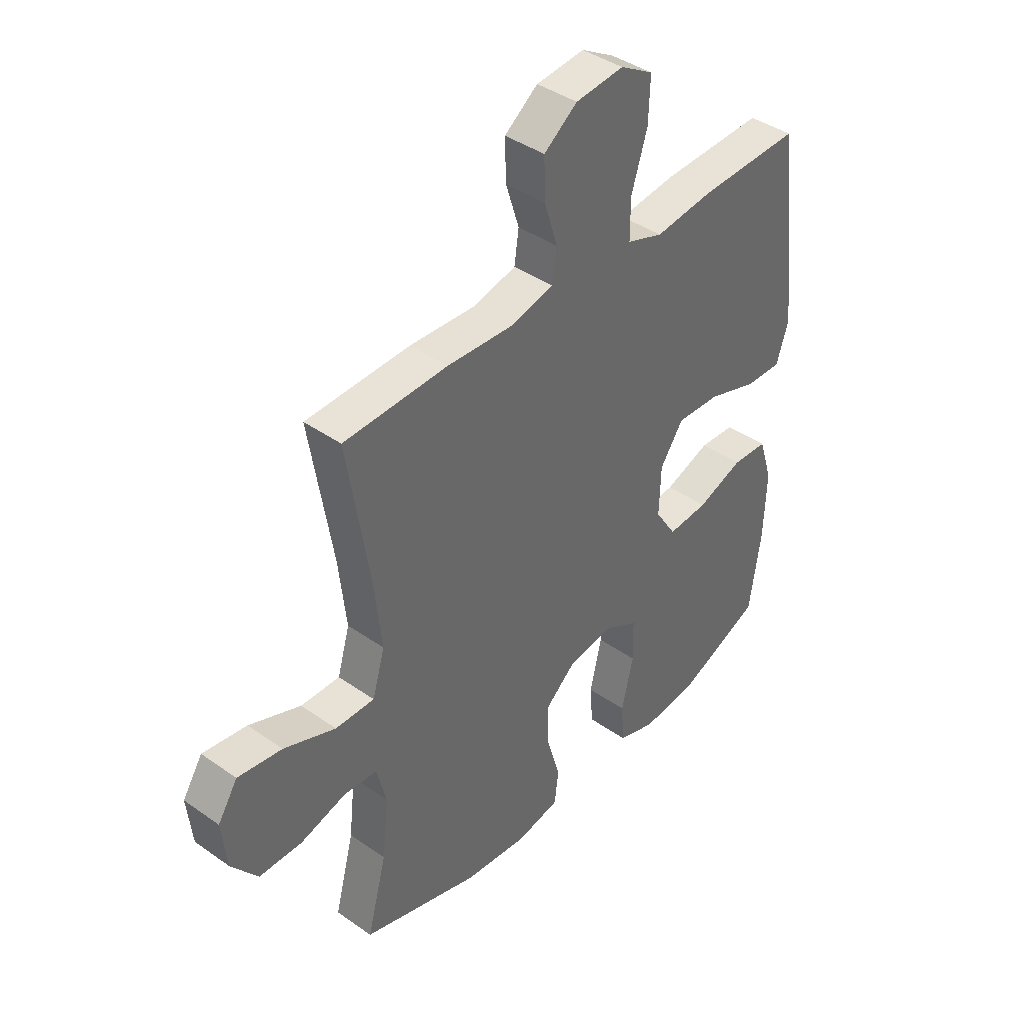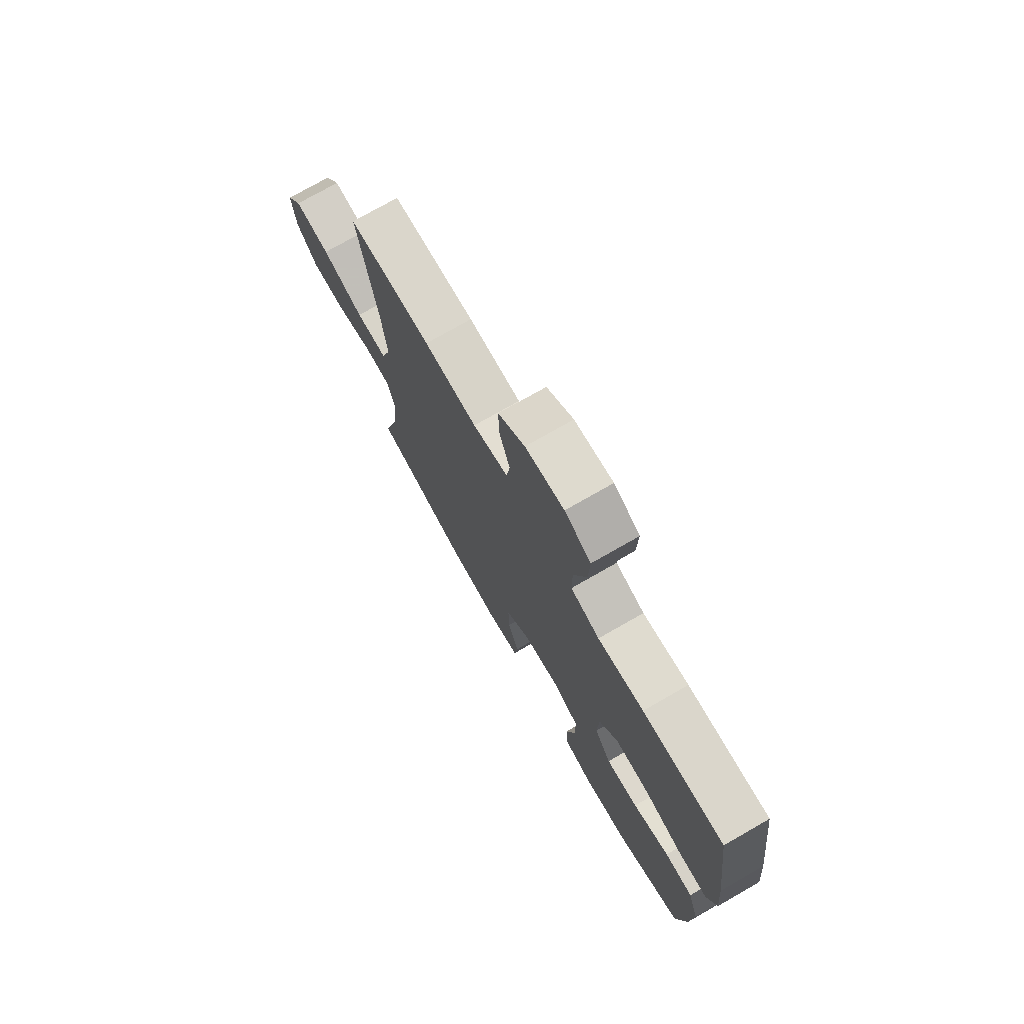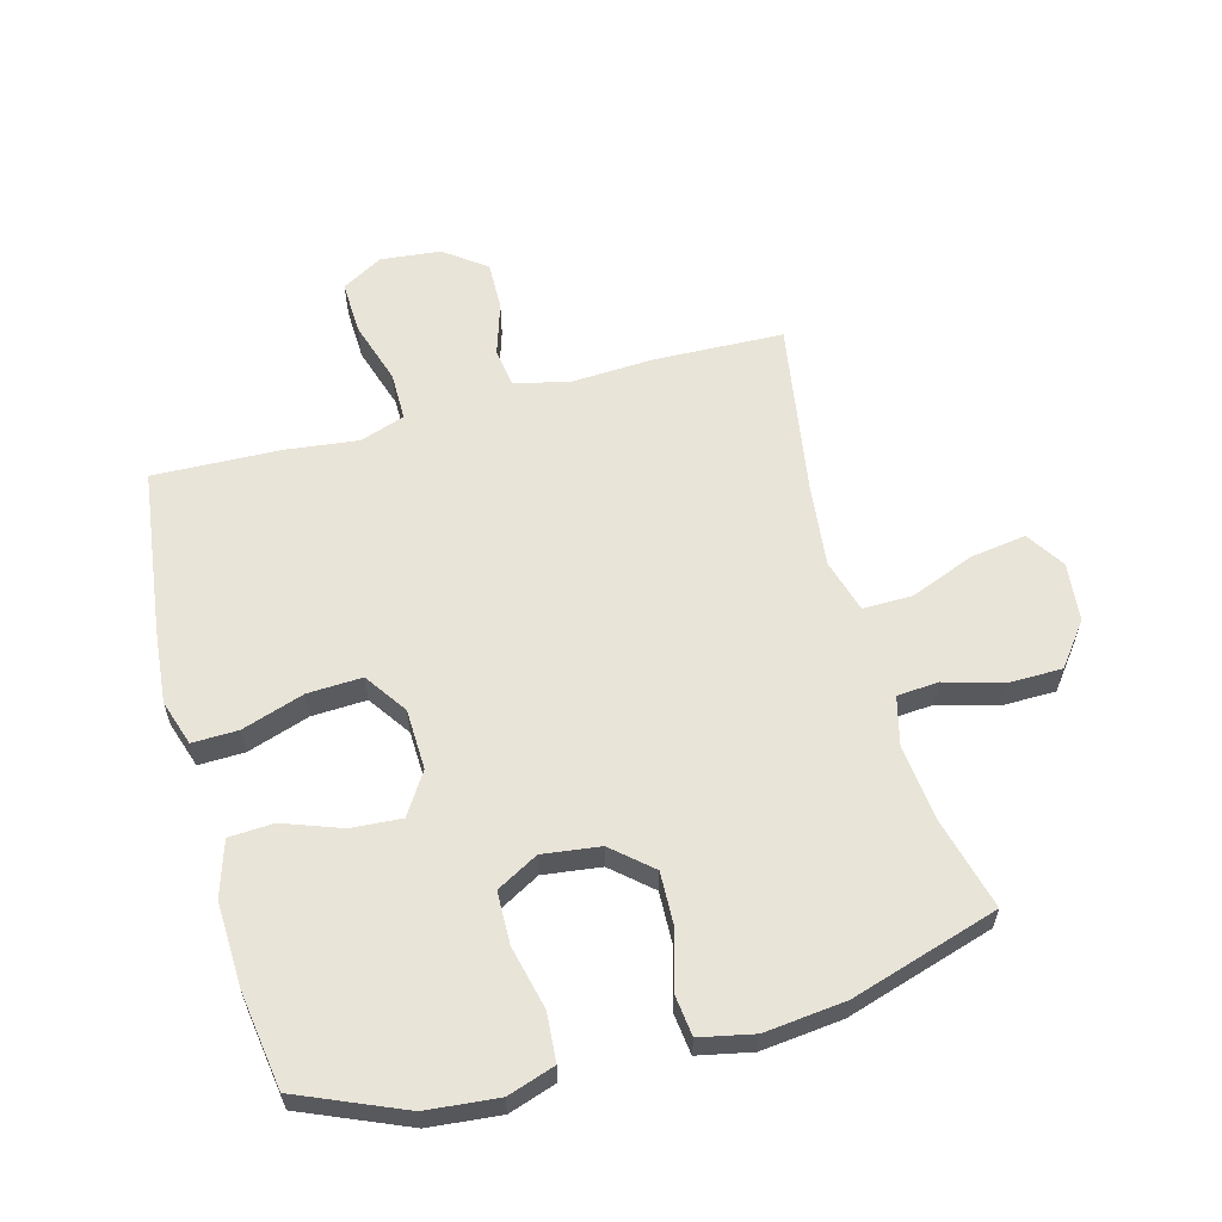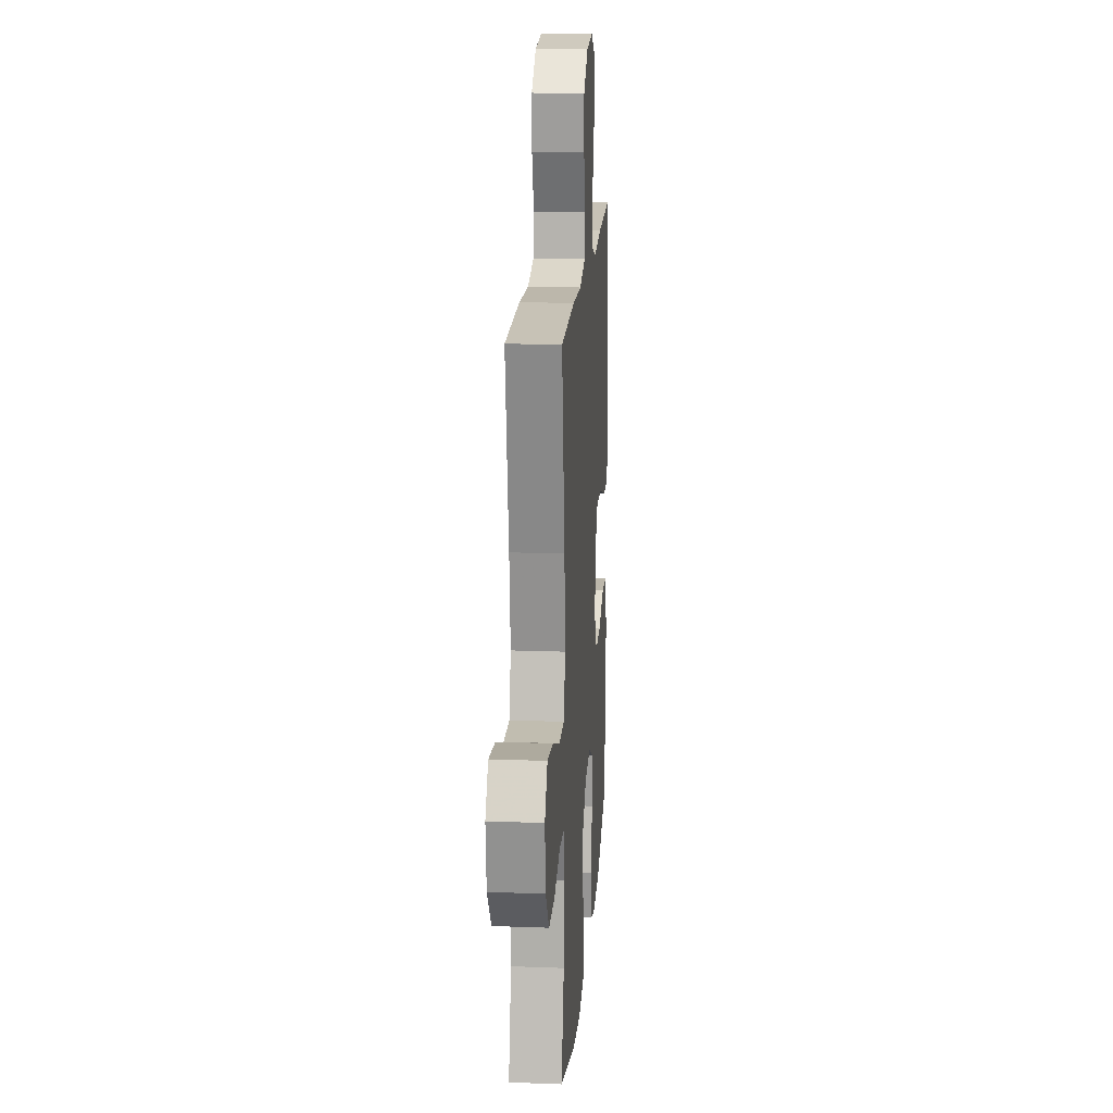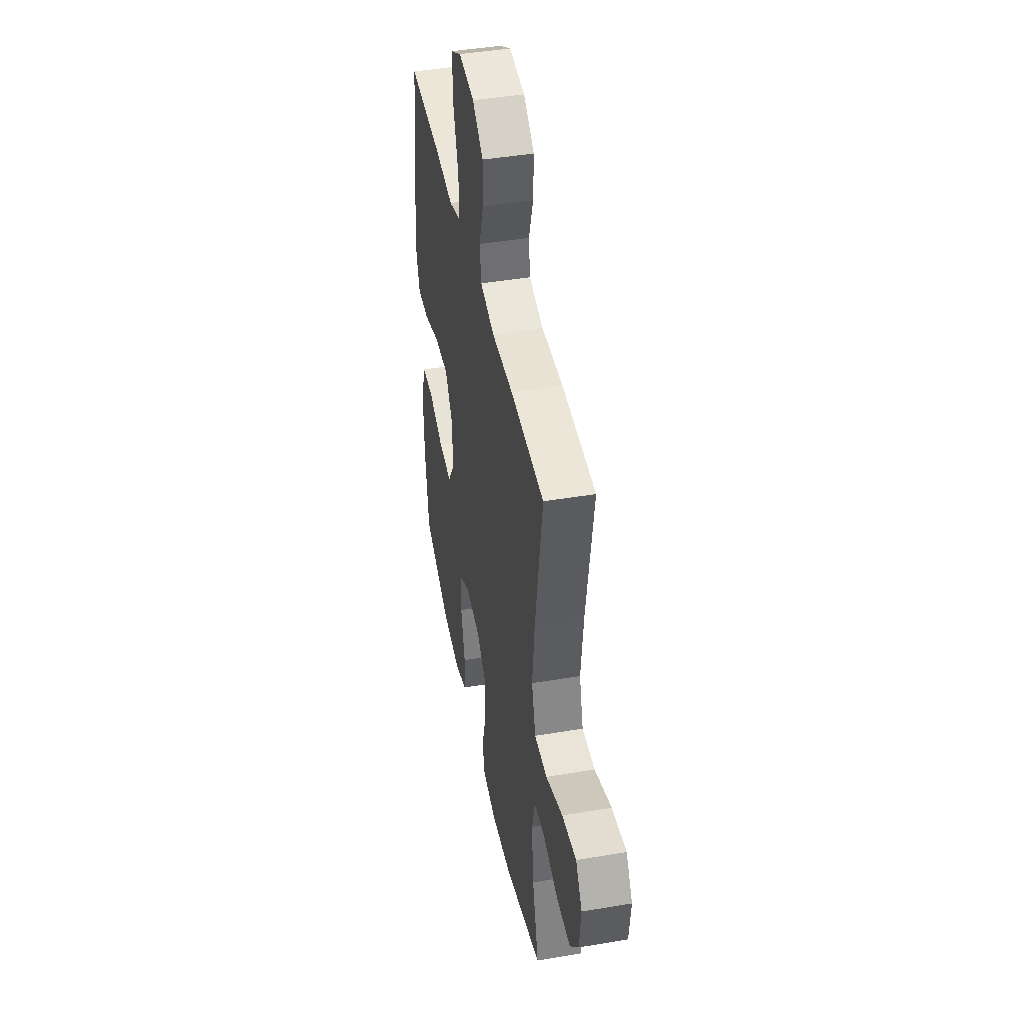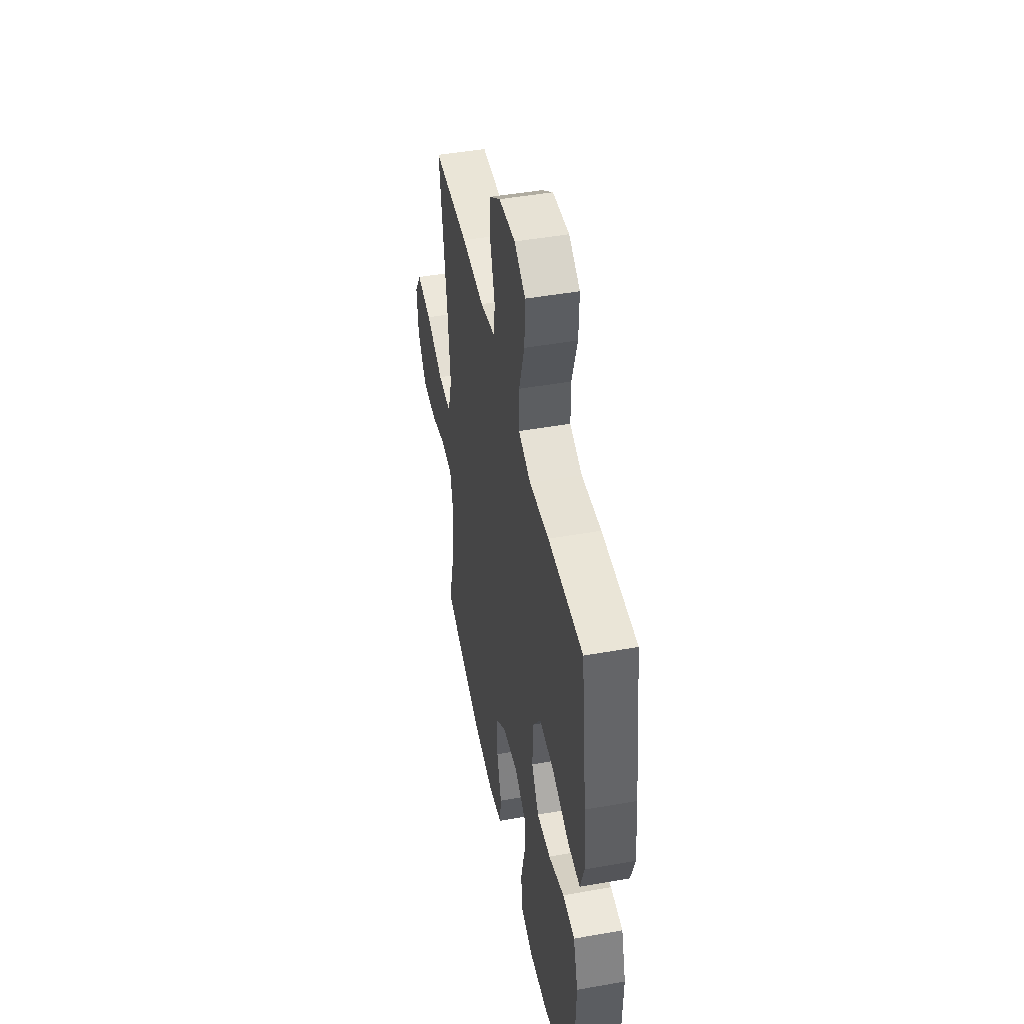
<metadata>
{"format":"obj","ext":"obj","renderer":"f3d","projection":"perspective","resolution":1024,"background":"white","views":[{"elev":40.8,"azim":-49.3,"up":"+Z"},{"elev":75.2,"azim":60.2,"up":"+Z"},{"elev":60.1,"azim":164.8,"up":"+Y"},{"elev":17.4,"azim":-85.8,"up":"+Z"},{"elev":44.0,"azim":-101.2,"up":"+Z"},{"elev":46.6,"azim":78.6,"up":"+Z"}]}
</metadata>
<code>
v -0.5 0.07 -0.5
v -0.461 0.07 -0.35
v -0.448 0.07 -0.23
v -0.468 0.07 -0.151
v -0.535 0.07 -0.146
v -0.628 0.07 -0.173
v -0.715 0.07 -0.172
v -0.768 0.07 -0.103
v -0.778 0.07 -0.008
v -0.738 0.07 0.054
v -0.649 0.07 0.041
v -0.544 0.07 0
v -0.465 0.07 -0.001
v -0.44 0.07 0.085
v -0.455 0.07 0.221
v -0.5 0.07 0.5
v -0.291 0.07 0.507
v -0.158 0.07 0.5
v -0.07 0.07 0.521
v -0.061 0.07 0.584
v -0.088 0.07 0.669
v -0.09 0.07 0.748
v -0.023 0.07 0.798
v 0.074 0.07 0.808
v 0.14 0.07 0.77
v 0.137 0.07 0.684
v 0.105 0.07 0.582
v 0.105 0.07 0.504
v 0.178 0.07 0.479
v 0.294 0.07 0.493
v 0.5 0.07 0.5
v 0.535 0.07 0.231
v 0.546 0.07 0.113
v 0.522 0.07 0.039
v 0.448 0.07 0.041
v 0.348 0.07 0.074
v 0.26 0.07 0.078
v 0.213 0.07 0.01
v 0.21 0.07 -0.088
v 0.253 0.07 -0.155
v 0.335 0.07 -0.149
v 0.428 0.07 -0.115
v 0.5 0.07 -0.119
v 0.528 0.07 -0.208
v 0.523 0.07 -0.344
v 0.5 0.07 -0.5
v 0.331 0.07 -0.572
v 0.216 0.07 -0.583
v 0.14 0.07 -0.558
v 0.134 0.07 -0.48
v 0.158 0.07 -0.378
v 0.156 0.07 -0.294
v 0.089 0.07 -0.257
v -0.004 0.07 -0.269
v -0.067 0.07 -0.324
v -0.064 0.07 -0.41
v -0.037 0.07 -0.502
v -0.045 0.07 -0.569
v -0.132 0.07 -0.587
v -0.262 0.07 -0.573
v -0.5 0 -0.5
v -0.461 0 -0.35
v -0.448 0 -0.23
v -0.468 0 -0.151
v -0.535 0 -0.146
v -0.628 0 -0.173
v -0.715 0 -0.172
v -0.768 0 -0.103
v -0.778 0 -0.008
v -0.738 0 0.054
v -0.649 0 0.041
v -0.544 0 0
v -0.465 0 -0.001
v -0.44 0 0.085
v -0.455 0 0.221
v -0.5 0 0.5
v -0.291 0 0.507
v -0.158 0 0.5
v -0.07 0 0.521
v -0.061 0 0.584
v -0.088 0 0.669
v -0.09 0 0.748
v -0.023 0 0.798
v 0.074 0 0.808
v 0.14 0 0.77
v 0.137 0 0.684
v 0.105 0 0.582
v 0.105 0 0.504
v 0.178 0 0.479
v 0.294 0 0.493
v 0.5 0 0.5
v 0.535 0 0.231
v 0.546 0 0.113
v 0.522 0 0.039
v 0.448 0 0.041
v 0.348 0 0.074
v 0.26 0 0.078
v 0.213 0 0.01
v 0.21 0 -0.088
v 0.253 0 -0.155
v 0.335 0 -0.149
v 0.428 0 -0.115
v 0.5 0 -0.119
v 0.528 0 -0.208
v 0.523 0 -0.344
v 0.5 0 -0.5
v 0.331 0 -0.572
v 0.216 0 -0.583
v 0.14 0 -0.558
v 0.134 0 -0.48
v 0.158 0 -0.378
v 0.156 0 -0.294
v 0.089 0 -0.257
v -0.004 0 -0.269
v -0.067 0 -0.324
v -0.064 0 -0.41
v -0.037 0 -0.502
v -0.045 0 -0.569
v -0.132 0 -0.587
v -0.262 0 -0.573
f 59 60 1 2
f 56 57 58 59
f 55 56 59 2
f 54 55 2 3
f 53 54 3 4
f 48 49 50 51
f 48 51 52
f 47 48 52
f 46 47 52
f 45 46 52
f 44 45 52 53
f 41 42 43 44
f 40 41 44 53
f 33 34 35 36
f 33 36 37
f 32 33 37
f 29 30 31 32
f 28 29 32 37
f 24 25 26 27
f 24 27 28
f 23 24 28
f 20 21 22 23
f 19 20 23 28
f 18 19 28 37
f 15 16 17 18
f 14 15 18 37
f 9 10 11 12
f 9 12 13
f 8 9 13
f 5 6 7 8
f 4 5 8 13
f 39 40 53 4
f 13 14 37 38
f 4 13 38 39
f 62 61 120 119
f 119 118 117 116
f 62 119 116 115
f 63 62 115 114
f 64 63 114 113
f 111 110 109 108
f 112 111 108
f 112 108 107
f 112 107 106
f 112 106 105
f 113 112 105 104
f 104 103 102 101
f 113 104 101 100
f 96 95 94 93
f 97 96 93
f 97 93 92
f 92 91 90 89
f 97 92 89 88
f 87 86 85 84
f 88 87 84
f 88 84 83
f 83 82 81 80
f 88 83 80 79
f 97 88 79 78
f 78 77 76 75
f 97 78 75 74
f 72 71 70 69
f 73 72 69
f 73 69 68
f 68 67 66 65
f 73 68 65 64
f 64 113 100 99
f 98 97 74 73
f 99 98 73 64
f 1 61 62 2
f 2 62 63 3
f 3 63 64 4
f 4 64 65 5
f 5 65 66 6
f 6 66 67 7
f 7 67 68 8
f 8 68 69 9
f 9 69 70 10
f 10 70 71 11
f 11 71 72 12
f 12 72 73 13
f 13 73 74 14
f 14 74 75 15
f 15 75 76 16
f 16 76 77 17
f 17 77 78 18
f 18 78 79 19
f 19 79 80 20
f 20 80 81 21
f 21 81 82 22
f 22 82 83 23
f 23 83 84 24
f 24 84 85 25
f 25 85 86 26
f 26 86 87 27
f 27 87 88 28
f 28 88 89 29
f 29 89 90 30
f 30 90 91 31
f 31 91 92 32
f 32 92 93 33
f 33 93 94 34
f 34 94 95 35
f 35 95 96 36
f 36 96 97 37
f 37 97 98 38
f 38 98 99 39
f 39 99 100 40
f 40 100 101 41
f 41 101 102 42
f 42 102 103 43
f 43 103 104 44
f 44 104 105 45
f 45 105 106 46
f 46 106 107 47
f 47 107 108 48
f 48 108 109 49
f 49 109 110 50
f 50 110 111 51
f 51 111 112 52
f 52 112 113 53
f 53 113 114 54
f 54 114 115 55
f 55 115 116 56
f 56 116 117 57
f 57 117 118 58
f 58 118 119 59
f 59 119 120 60
f 60 120 61 1

</code>
